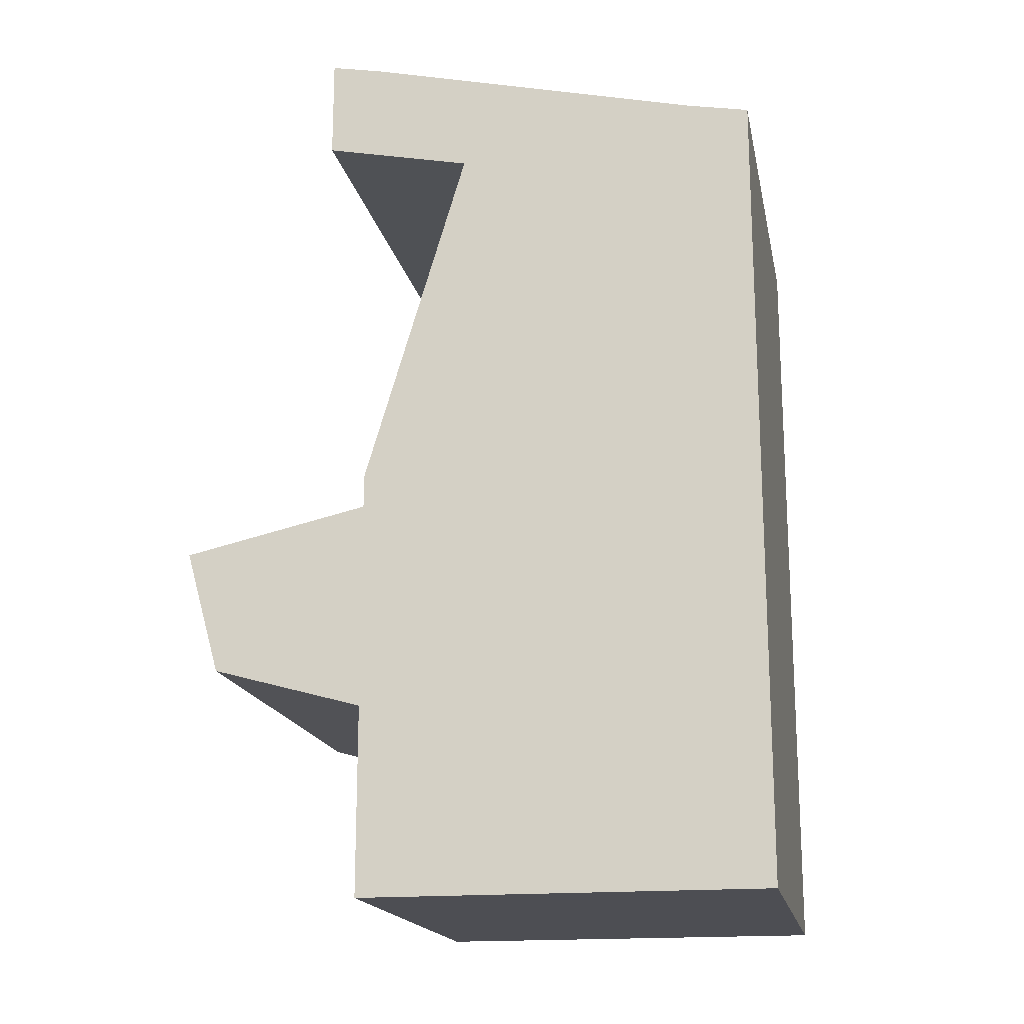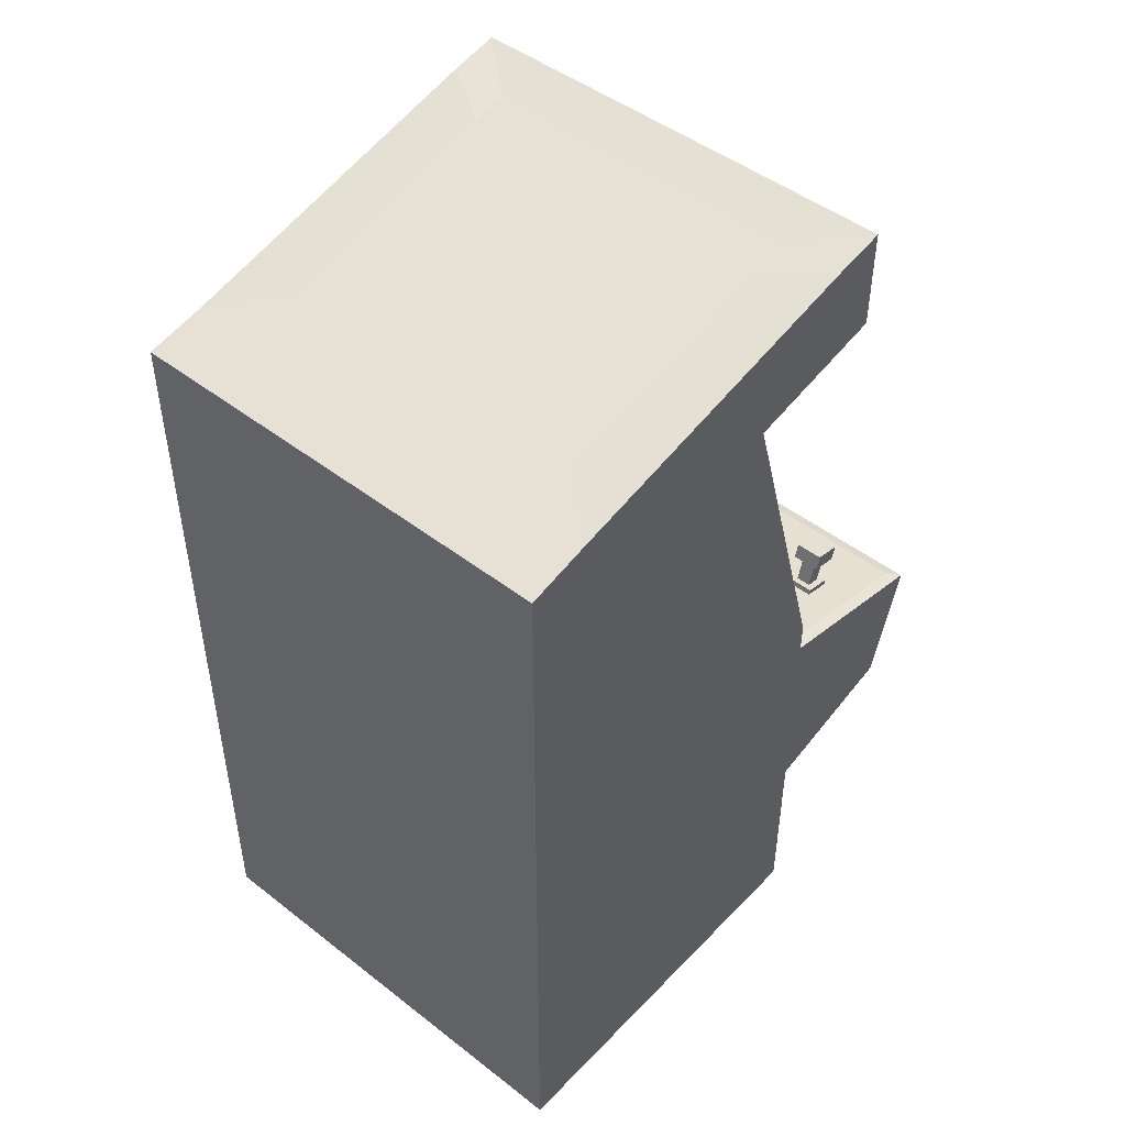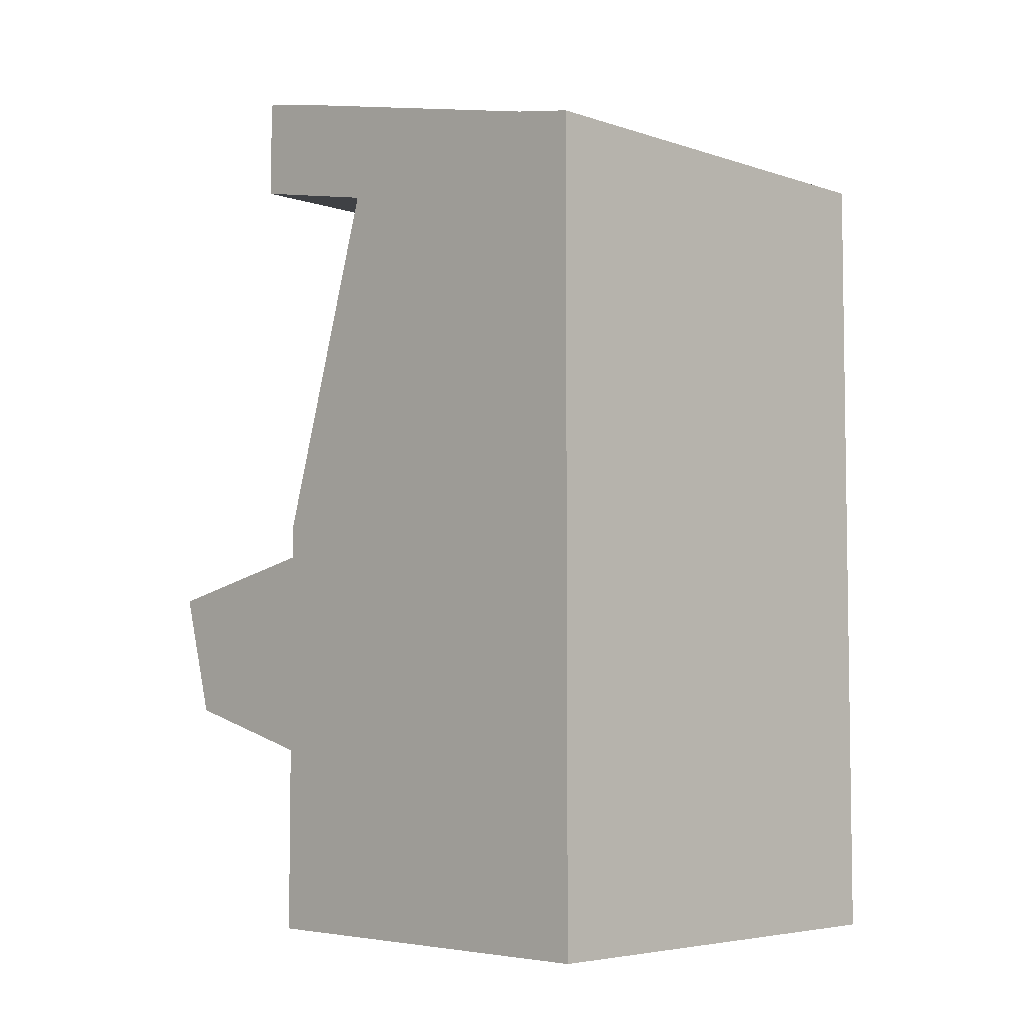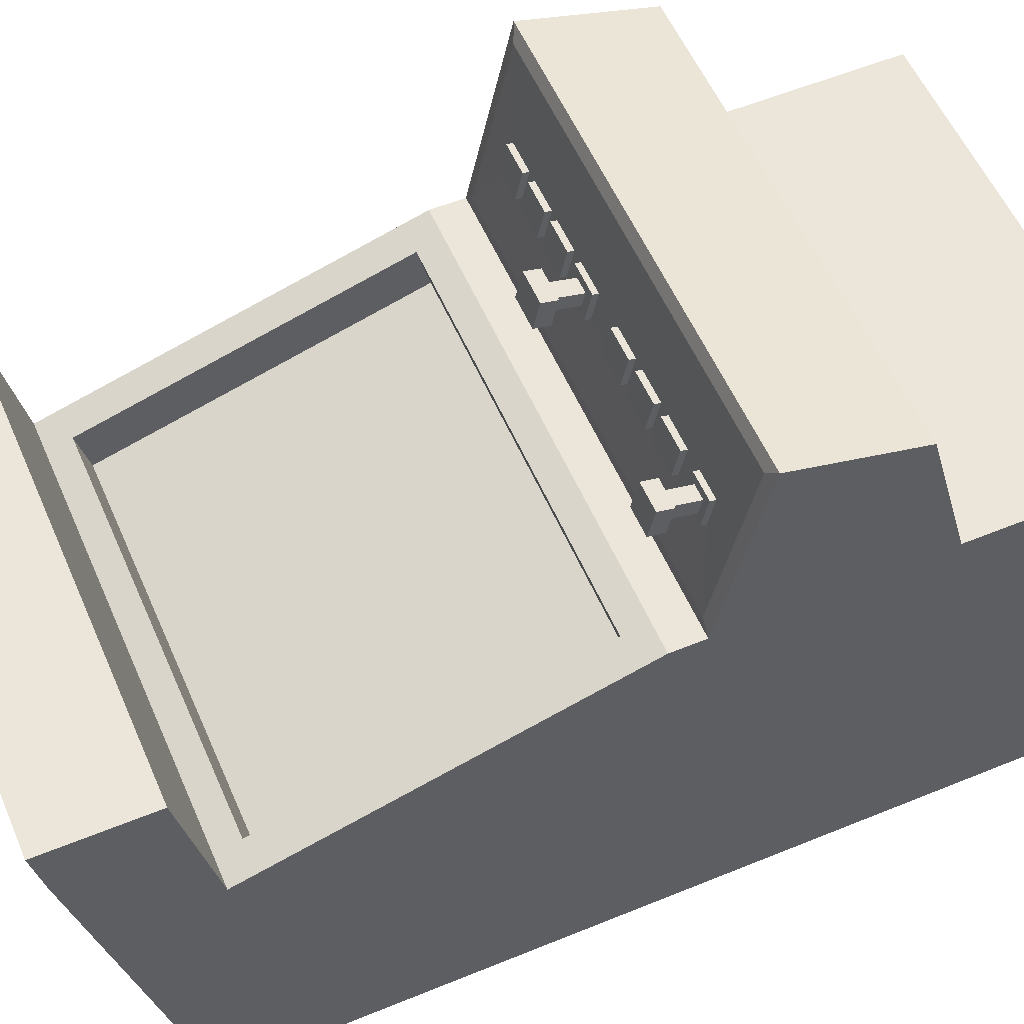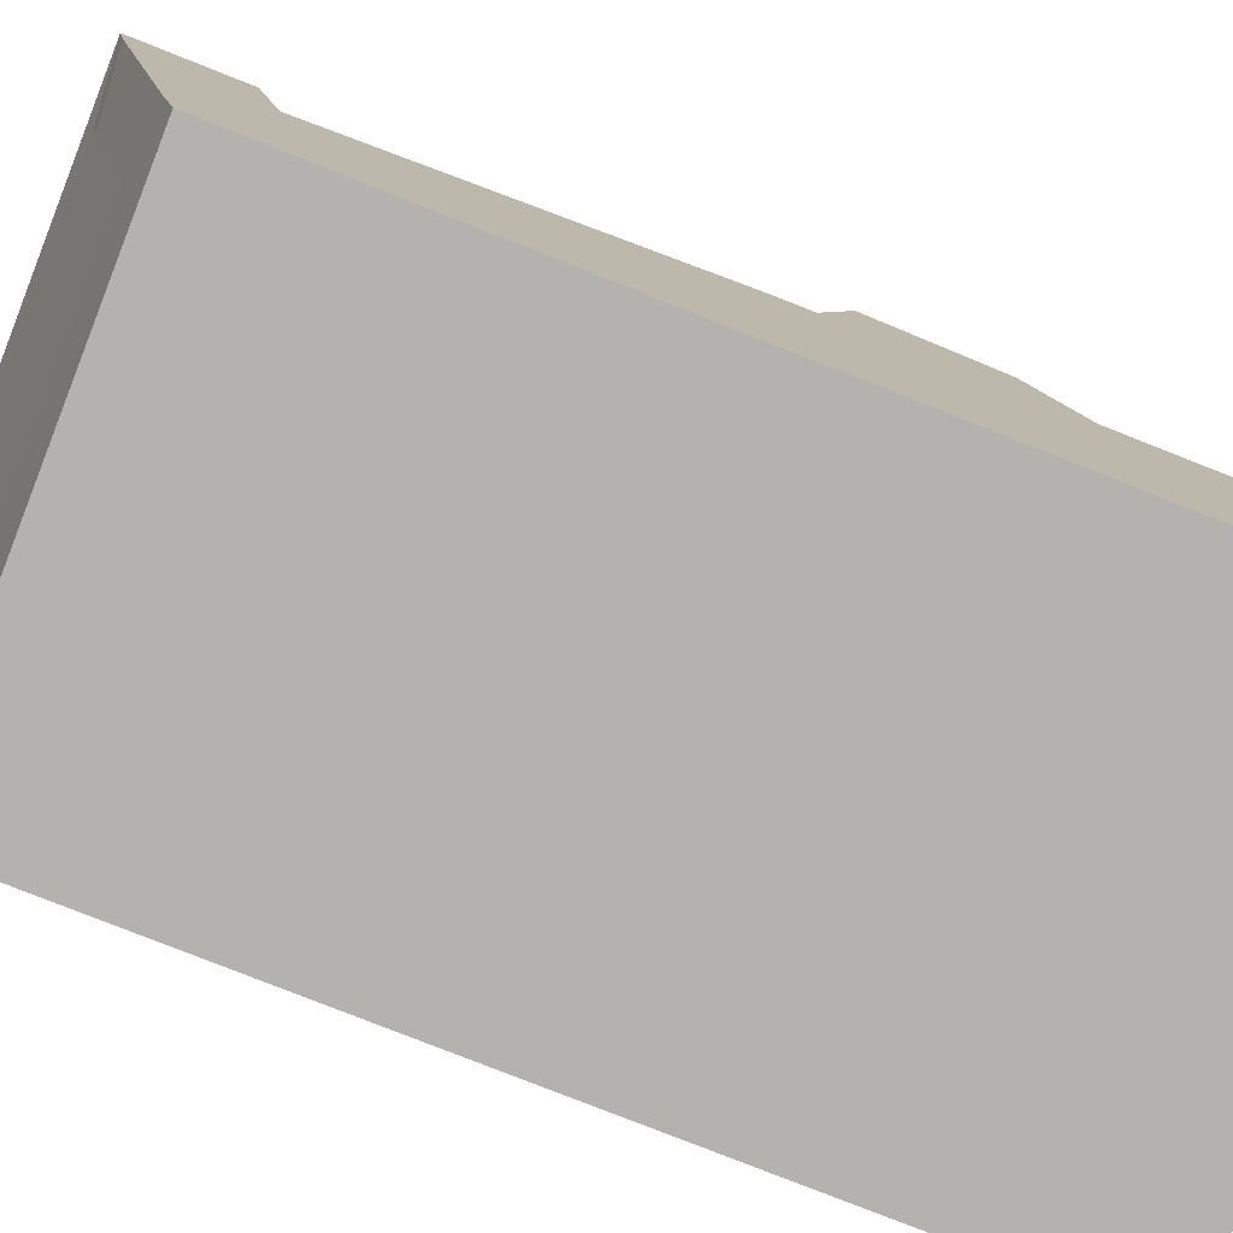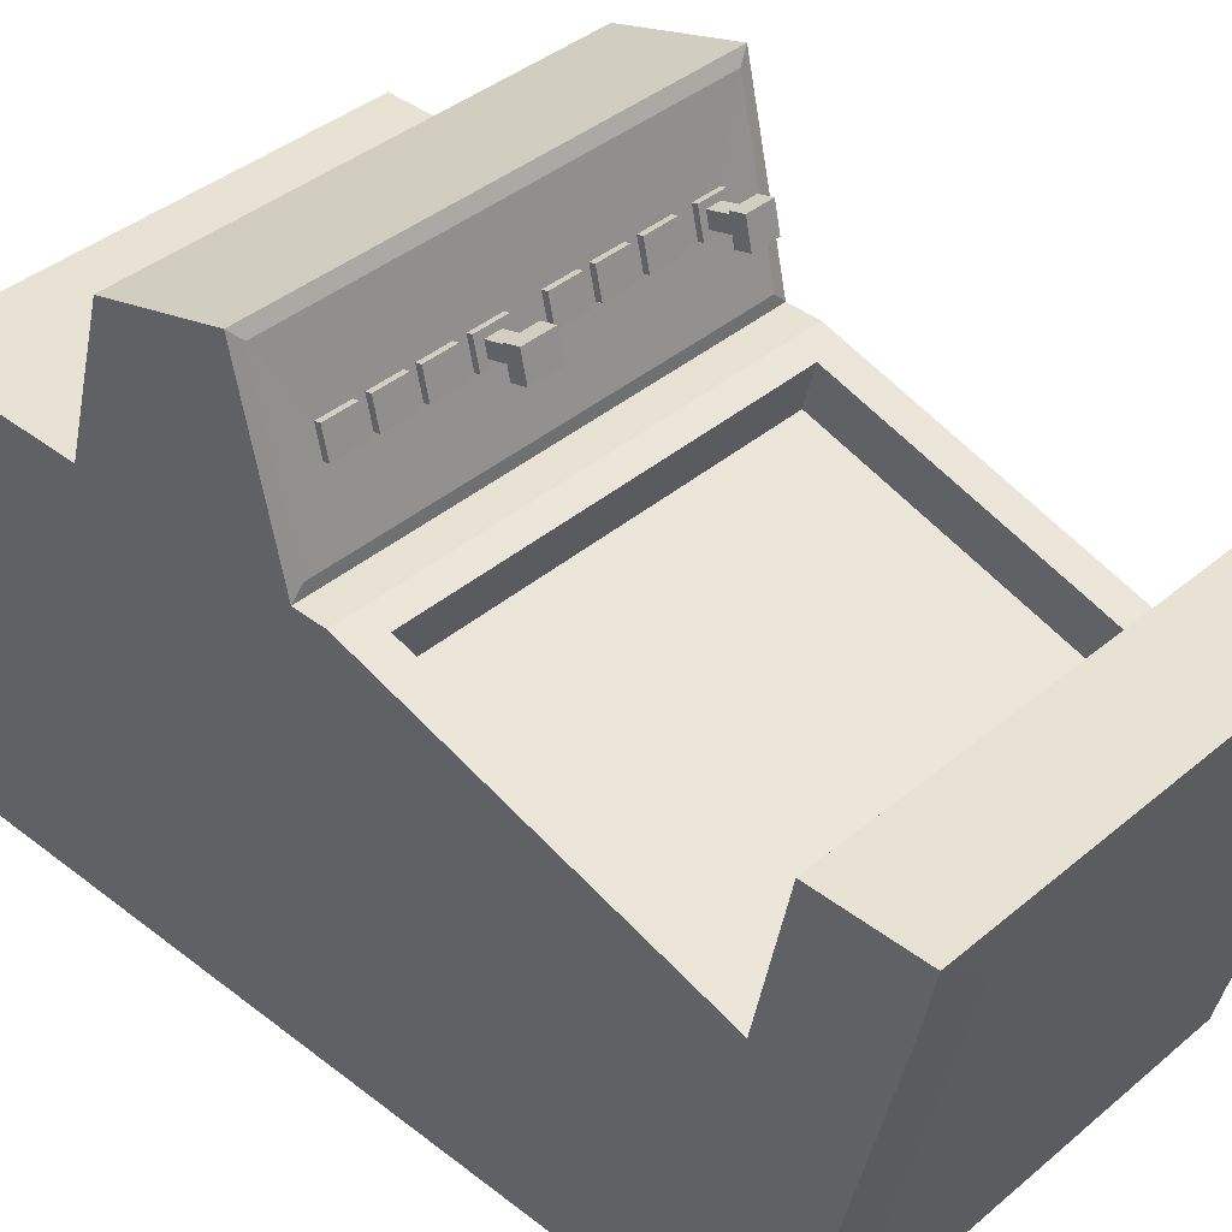
<metadata>
{"format":"obj","ext":"obj","renderer":"f3d","projection":"perspective","resolution":1024,"background":"white","views":[{"elev":-17.4,"azim":101.1,"up":"+Y"},{"elev":47.2,"azim":-138.8,"up":"+Y"},{"elev":-5.2,"azim":134.6,"up":"+Y"},{"elev":55.9,"azim":-113.3,"up":"+Z"},{"elev":-79.8,"azim":-111.5,"up":"+Z"},{"elev":39.7,"azim":133.9,"up":"+Z"}]}
</metadata>
<code>
v -0.6415 0 0.7891
v 0.6415 0 0.7891
v -0.6415 2.541 0.7731
v 0.6415 2.541 0.7731
v -0.6415 2.287 -0.3617
v 0.6415 2.287 -0.3617
v -0.6415 0 -0.3617
v 0.6415 0 -0.3617
v -0.6415 2.195 0.4974
v 0.6415 2.195 0.4974
v -0.6415 1.213 -0.3617
v -0.6415 1.213 0.7891
v 0.6415 1.213 0.7891
v 0.6415 1.213 -0.3617
v -0.6415 1.13 -0.3617
v -0.6415 1.122 0.7891
v 0.6415 1.122 0.7891
v 0.6415 1.13 -0.3617
v -0.6415 0.5348 -0.3617
v -0.6415 0.5348 0.7891
v 0.6415 0.5348 0.7891
v 0.6415 0.5348 -0.3617
v -0.6415 2.282 0.9155
v 0.6415 2.282 0.9155
v 0.6415 2.568 0.9155
v -0.6415 2.568 0.9155
v -0.6415 0.6534 1.216
v 0.6415 0.6534 1.216
v 0.6415 1.004 1.314
v -0.6415 1.004 1.314
v -0.5542 1.28 0.7692
v 0.5542 1.28 0.7692
v 0.5542 2.129 0.5173
v -0.5542 2.129 0.5173
v 0.1938 0.7056 1.23
v 0.4894 0.7056 1.23
v 0.4894 0.9517 1.299
v 0.1938 0.9517 1.299
v 0.3297 0.7809 1.251
v 0.3534 0.7809 1.251
v 0.3534 0.8764 1.278
v 0.3297 0.8764 1.278
v 0.2123 0.721 1.235
v 0.4708 0.721 1.235
v 0.4708 0.9363 1.295
v 0.2123 0.9363 1.295
v 0.4207 1.095 1.011
v 0.5106 1.095 1.011
v 0.4207 1.078 1.089
v 0.5106 1.078 1.089
v -0.6087 1.121 0.8227
v 0.6087 1.121 0.8227
v -0.5132 1.078 1.007
v -0.434 1.078 1.007
v -0.3796 1.078 1.007
v -0.2862 1.078 1.007
v -0.2522 1.078 1.007
v -0.1604 1.078 1.007
v -0.1294 1.078 1.007
v -0.03847 1.078 1.007
v 0.05631 1.078 1.007
v 0.1484 1.078 1.007
v 0.182 1.078 1.007
v 0.273 1.078 1.007
v 0.3016 1.078 1.007
v 0.3922 1.078 1.007
v 0.4207 1.078 1.007
v 0.5106 1.078 1.007
v -0.6087 1.018 1.28
v -0.5132 1.061 1.085
v 0.6087 1.018 1.28
v 0.5106 1.061 1.085
v 0.4207 1.061 1.085
v 0.3922 1.061 1.085
v 0.3016 1.061 1.085
v 0.273 1.061 1.085
v 0.182 1.061 1.085
v 0.1484 1.061 1.085
v 0.05631 1.061 1.085
v -0.03847 1.061 1.085
v -0.1294 1.061 1.085
v -0.1604 1.061 1.085
v -0.2522 1.061 1.085
v -0.2862 1.061 1.085
v -0.3796 1.061 1.085
v -0.434 1.061 1.085
v -0.2862 1.095 1.011
v -0.2862 1.078 1.089
v -0.3796 1.095 1.011
v -0.3796 1.078 1.089
v -0.434 1.213 1.042
v -0.434 1.195 1.12
v -0.5132 1.213 1.042
v -0.5132 1.195 1.12
v 0.1484 1.213 1.042
v 0.1484 1.195 1.12
v 0.05631 1.213 1.042
v 0.05631 1.195 1.12
v 0.273 1.095 1.011
v 0.273 1.078 1.089
v 0.182 1.095 1.011
v 0.182 1.078 1.089
v 0.3922 1.095 1.011
v 0.3922 1.078 1.089
v 0.3016 1.095 1.011
v 0.3016 1.078 1.089
v -0.434 1.094 1.011
v -0.434 1.076 1.089
v -0.5132 1.094 1.011
v -0.5132 1.076 1.089
v 0.1484 1.094 1.011
v 0.1484 1.076 1.089
v 0.05631 1.094 1.011
v 0.05631 1.076 1.089
v -0.4527 1.089 1.029
v -0.4527 1.08 1.071
v -0.4946 1.089 1.029
v -0.4946 1.08 1.071
v 0.1251 1.089 1.031
v 0.1251 1.081 1.069
v 0.07966 1.089 1.031
v 0.07966 1.081 1.069
v -0.4527 1.166 1.049
v -0.4527 1.157 1.091
v -0.4946 1.166 1.049
v -0.4946 1.157 1.091
v 0.1251 1.166 1.051
v 0.1251 1.157 1.089
v 0.07966 1.166 1.051
v 0.07966 1.157 1.089
v -0.434 1.17 1.031
v -0.434 1.153 1.109
v -0.5132 1.17 1.031
v -0.5132 1.153 1.109
v 0.1484 1.17 1.031
v 0.1484 1.153 1.109
v 0.05631 1.17 1.031
v 0.05631 1.153 1.109
v -0.03847 1.095 1.011
v -0.03847 1.078 1.089
v -0.1294 1.095 1.011
v -0.1294 1.078 1.089
v -0.1604 1.095 1.011
v -0.1604 1.078 1.089
v -0.2522 1.095 1.011
v -0.2522 1.078 1.089
v -0.6126 2.303 0.9155
v 0.6126 2.303 0.9155
v 0.6126 2.547 0.9155
v -0.6126 2.547 0.9155
v 0.6415 2.27 -0.185
v 0.6415 1.213 -0.185
v 0.6415 1.128 -0.185
v 0.6415 0.5348 -0.185
v 0.6415 0 -0.185
v -0.6415 0 -0.185
v -0.6415 0.5348 -0.185
v -0.6415 1.128 -0.185
v -0.6415 1.213 -0.185
v -0.6415 2.27 -0.185
v 0.6415 2.32 -0.185
v -0.6415 2.329 -0.185
v -0.5542 1.249 0.6428
v 0.5542 1.249 0.6428
v 0.5542 2.097 0.3909
v -0.5542 2.097 0.3909
v 0.467 2.514 0.6622
v 0.467 2.353 -0.03534
v -0.467 2.361 -0.03534
v -0.467 2.514 0.6622
v -0.467 2.534 0.7659
v 0.467 2.534 0.7659
f 147 148 149 150
f 167 168 169 170 171 172
f 7 8 155 156
f 3 162 160 9 23 26
f 11 159 160 5
f 163 164 165 166
f 151 152 14 6
f 5 6 14 11
f 15 158 159 11
f 16 17 13 12
f 152 153 18 14
f 11 14 18 15
f 19 157 158 15
f 39 40 41 42
f 153 154 22 18
f 15 18 22 19
f 7 156 157 19
f 1 2 21 20
f 154 155 8 22
f 19 22 8 7
f 9 10 24 23
f 4 25 24 10 151 161
f 20 21 28 27
f 21 17 29 28
f 48 47 49 50
f 16 20 27 30
f 12 13 32 31
f 13 10 33 32
f 10 9 34 33
f 9 12 31 34
f 52 51 53 54 55 56 57 58 59 60 61 62 63 64 65 66 67 68
f 51 69 70 53
f 69 71 72 73 74 75 76 77 78 79 80 81 82 83 84 85 86 70
f 71 52 68 72
f 81 59 58 82
f 79 61 60 80
f 83 57 56 84
f 88 87 89 90
f 85 55 54 86
f 92 91 93 94
f 96 95 97 98
f 77 63 62 78
f 100 99 101 102
f 104 103 105 106
f 86 54 107 108
f 54 53 109 107
f 53 70 110 109
f 70 86 108 110
f 78 62 111 112
f 62 61 113 111
f 61 79 114 113
f 79 78 112 114
f 108 107 115 116
f 107 109 117 115
f 109 110 118 117
f 110 108 116 118
f 112 111 119 120
f 111 113 121 119
f 113 114 122 121
f 114 112 120 122
f 116 115 123 124
f 115 117 125 123
f 117 118 126 125
f 118 116 124 126
f 120 119 127 128
f 119 121 129 127
f 121 122 130 129
f 122 120 128 130
f 124 123 131 132
f 123 125 133 131
f 125 126 134 133
f 126 124 132 134
f 128 127 135 136
f 127 129 137 135
f 129 130 138 137
f 130 128 136 138
f 132 131 91 92
f 131 133 93 91
f 133 134 94 93
f 134 132 92 94
f 136 135 95 96
f 135 137 97 95
f 137 138 98 97
f 138 136 96 98
f 140 139 141 142
f 144 143 145 146
f 84 56 87 88
f 56 55 89 87
f 55 85 90 89
f 85 84 88 90
f 80 60 139 140
f 60 59 141 139
f 59 81 142 141
f 81 80 140 142
f 82 58 143 144
f 58 57 145 143
f 57 83 146 145
f 83 82 144 146
f 73 67 66 74
f 75 65 64 76
f 68 67 47 48
f 67 73 49 47
f 73 72 50 49
f 72 68 48 50
f 76 64 99 100
f 64 63 101 99
f 63 77 102 101
f 77 76 100 102
f 74 66 103 104
f 66 65 105 103
f 65 75 106 105
f 75 74 104 106
f 27 28 36 35
f 28 29 37 36
f 29 30 38 37
f 30 27 35 38
f 43 44 40 39
f 44 45 41 40
f 45 46 42 41
f 46 43 39 42
f 35 36 44 43
f 36 37 45 44
f 37 38 46 45
f 38 35 43 46
f 17 16 51 52
f 16 30 69 51
f 30 29 71 69
f 29 17 52 71
f 23 24 148 147
f 24 25 149 148
f 25 26 150 149
f 26 23 147 150
f 13 152 151 10
f 17 153 152 13
f 21 154 153 17
f 2 155 154 21
f 156 155 2 1
f 157 156 1 20
f 158 157 20 16
f 159 158 16 12
f 160 159 12 9
f 161 151 6
f 162 161 6 5
f 160 162 5
f 31 32 164 163
f 32 33 165 164
f 33 34 166 165
f 34 31 163 166
f 4 161 168 167
f 161 162 169 168
f 162 3 170 169
f 3 26 171 170
f 26 25 172 171
f 25 4 167 172

</code>
